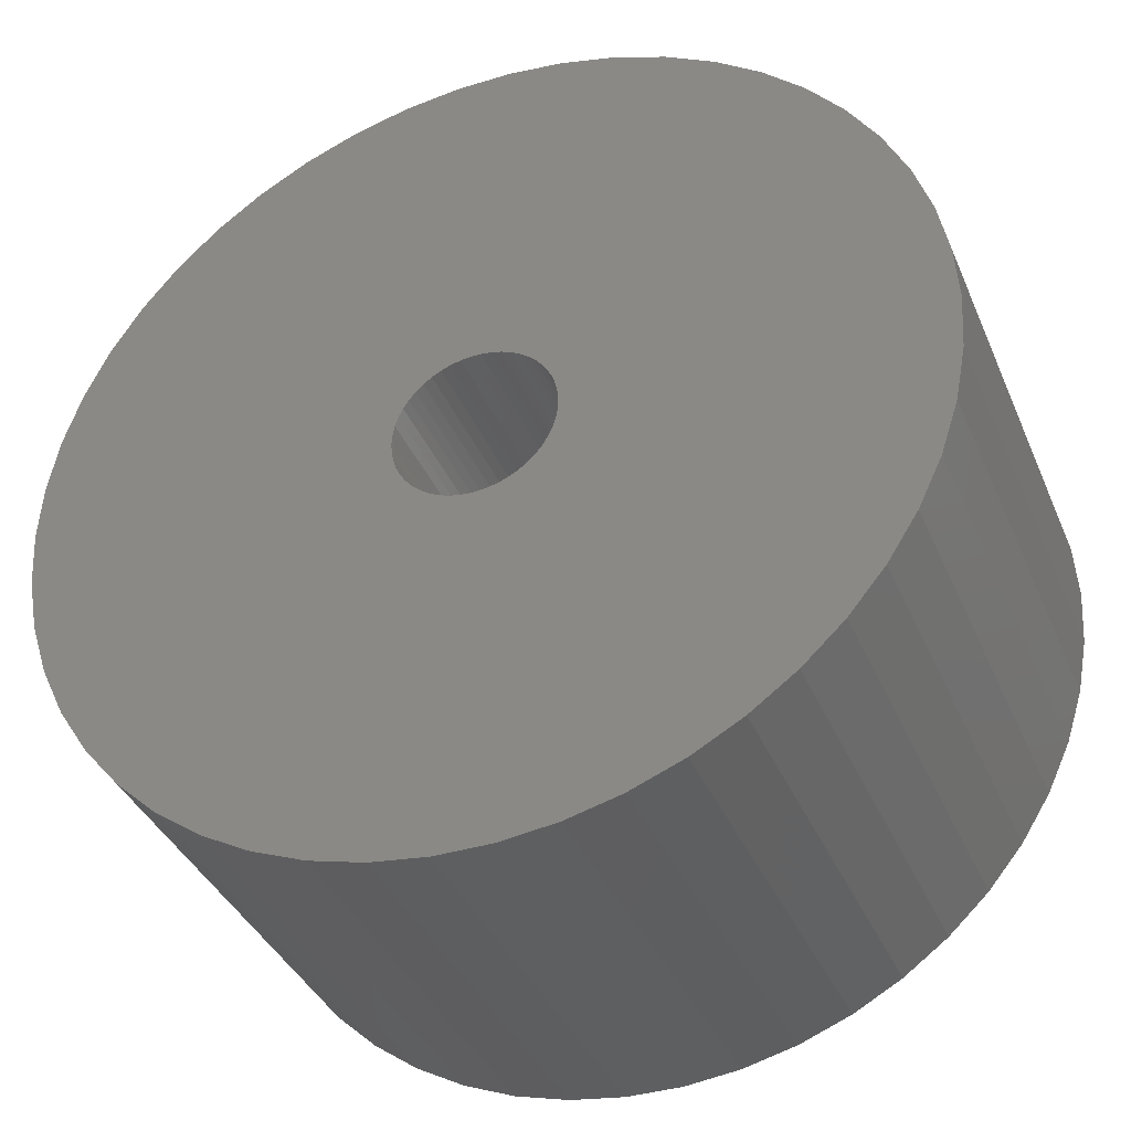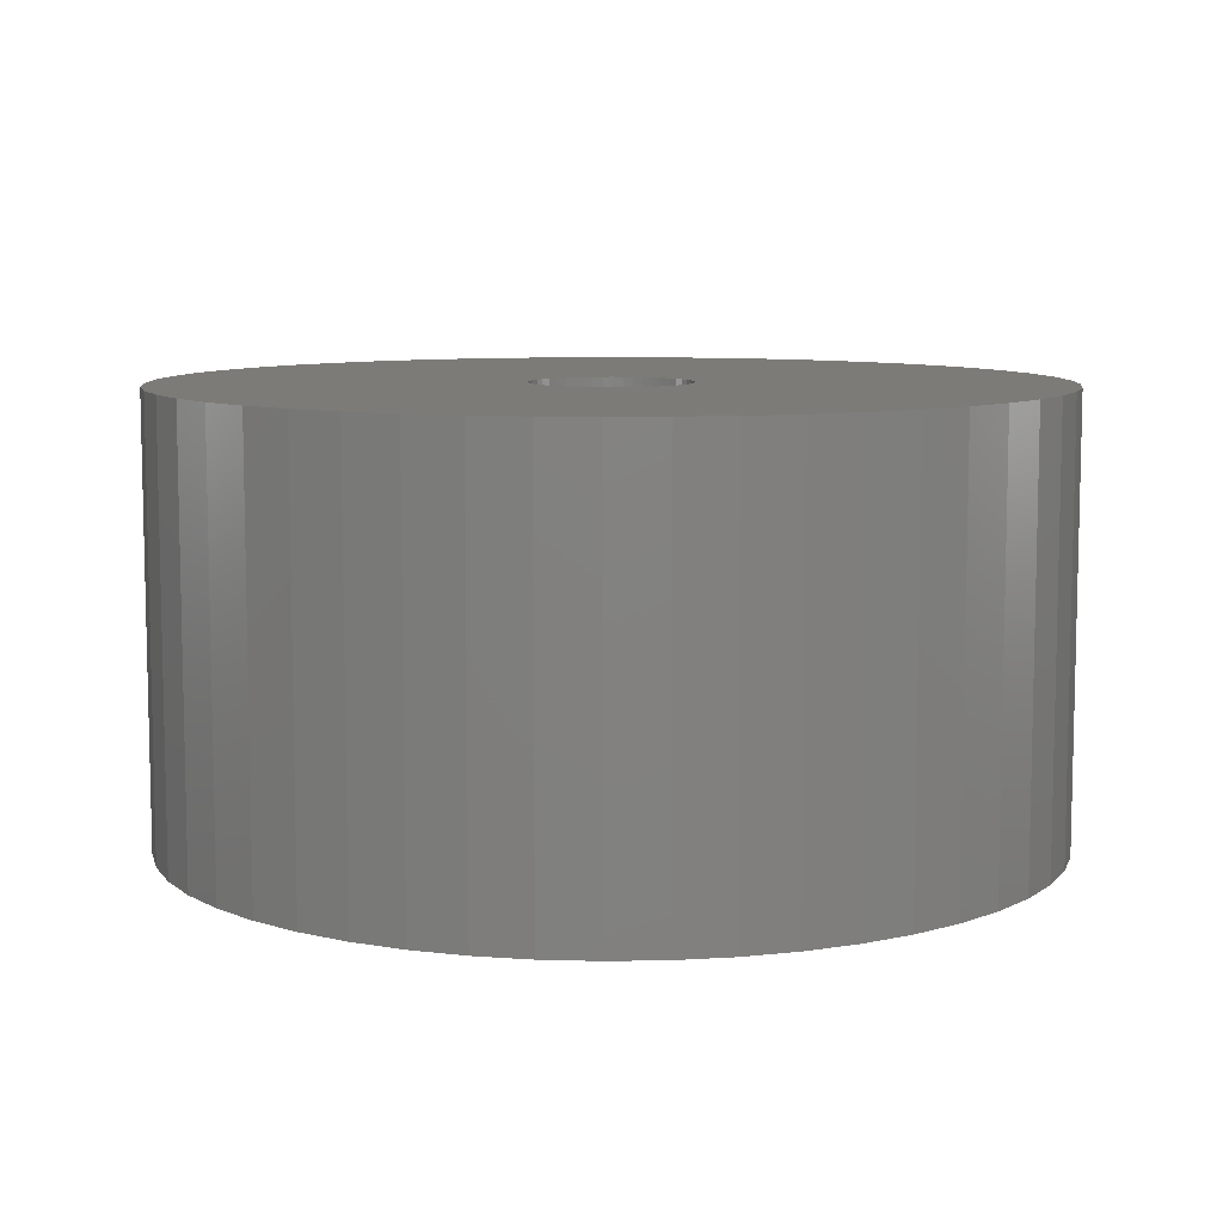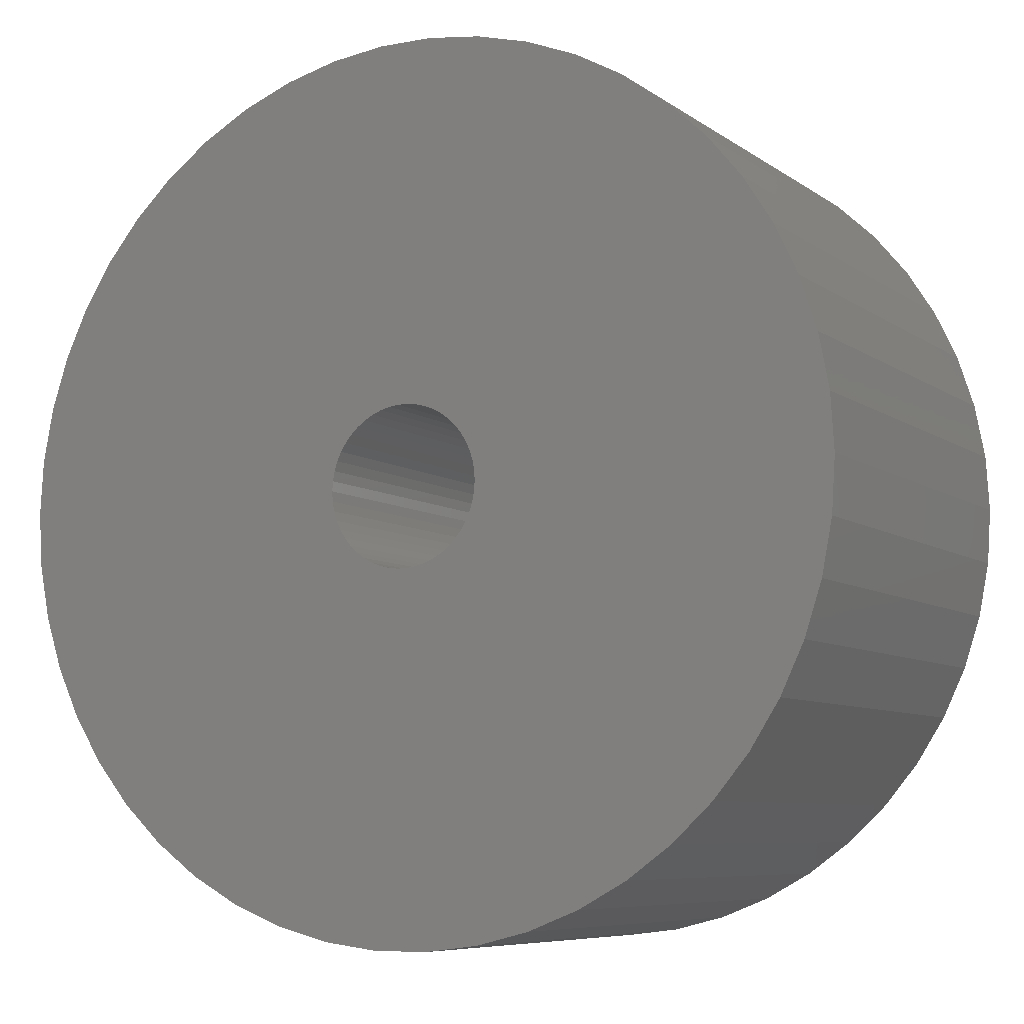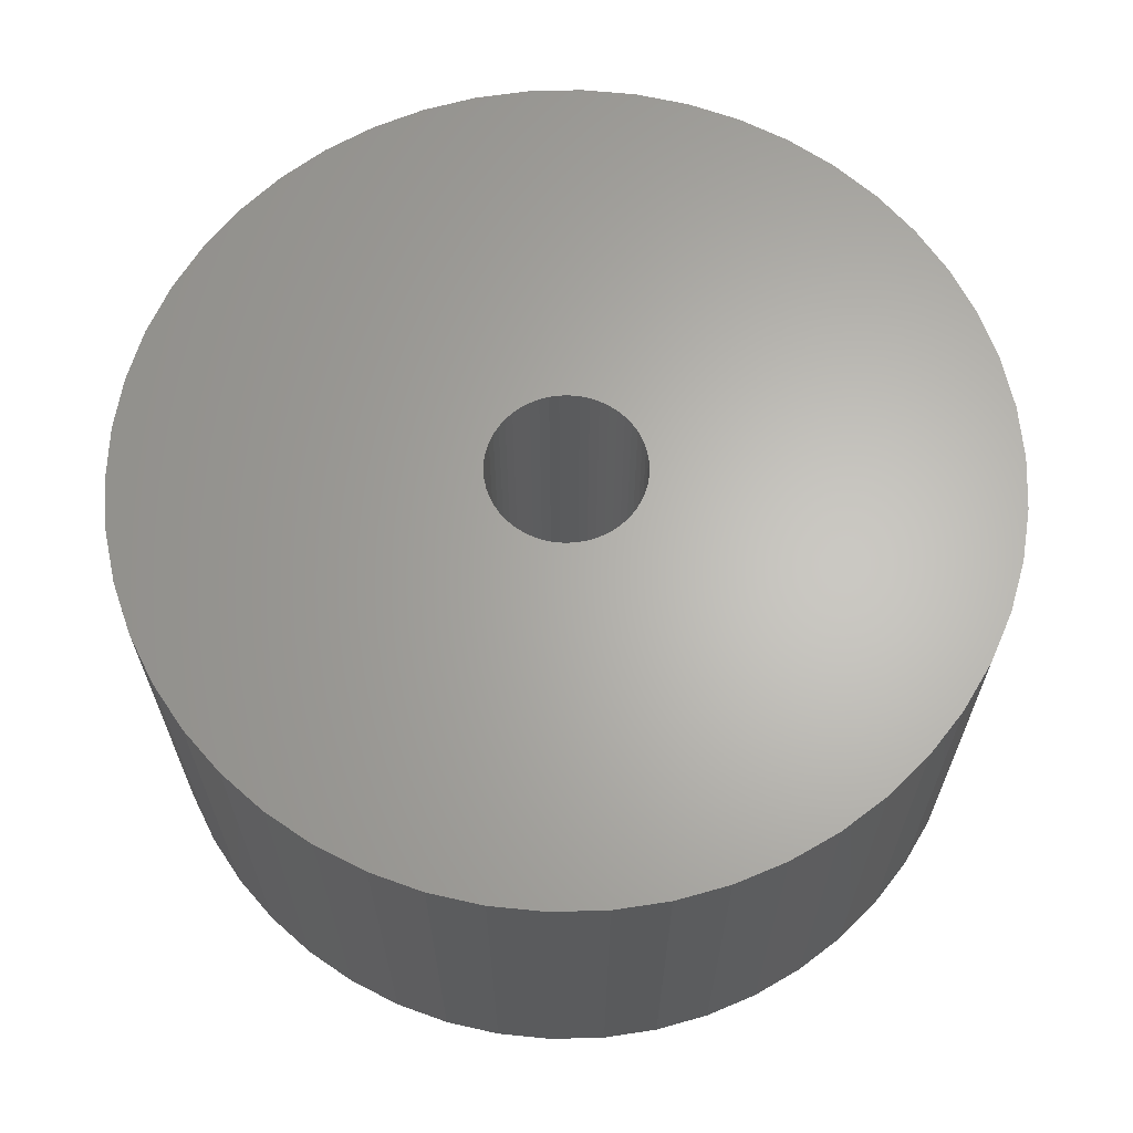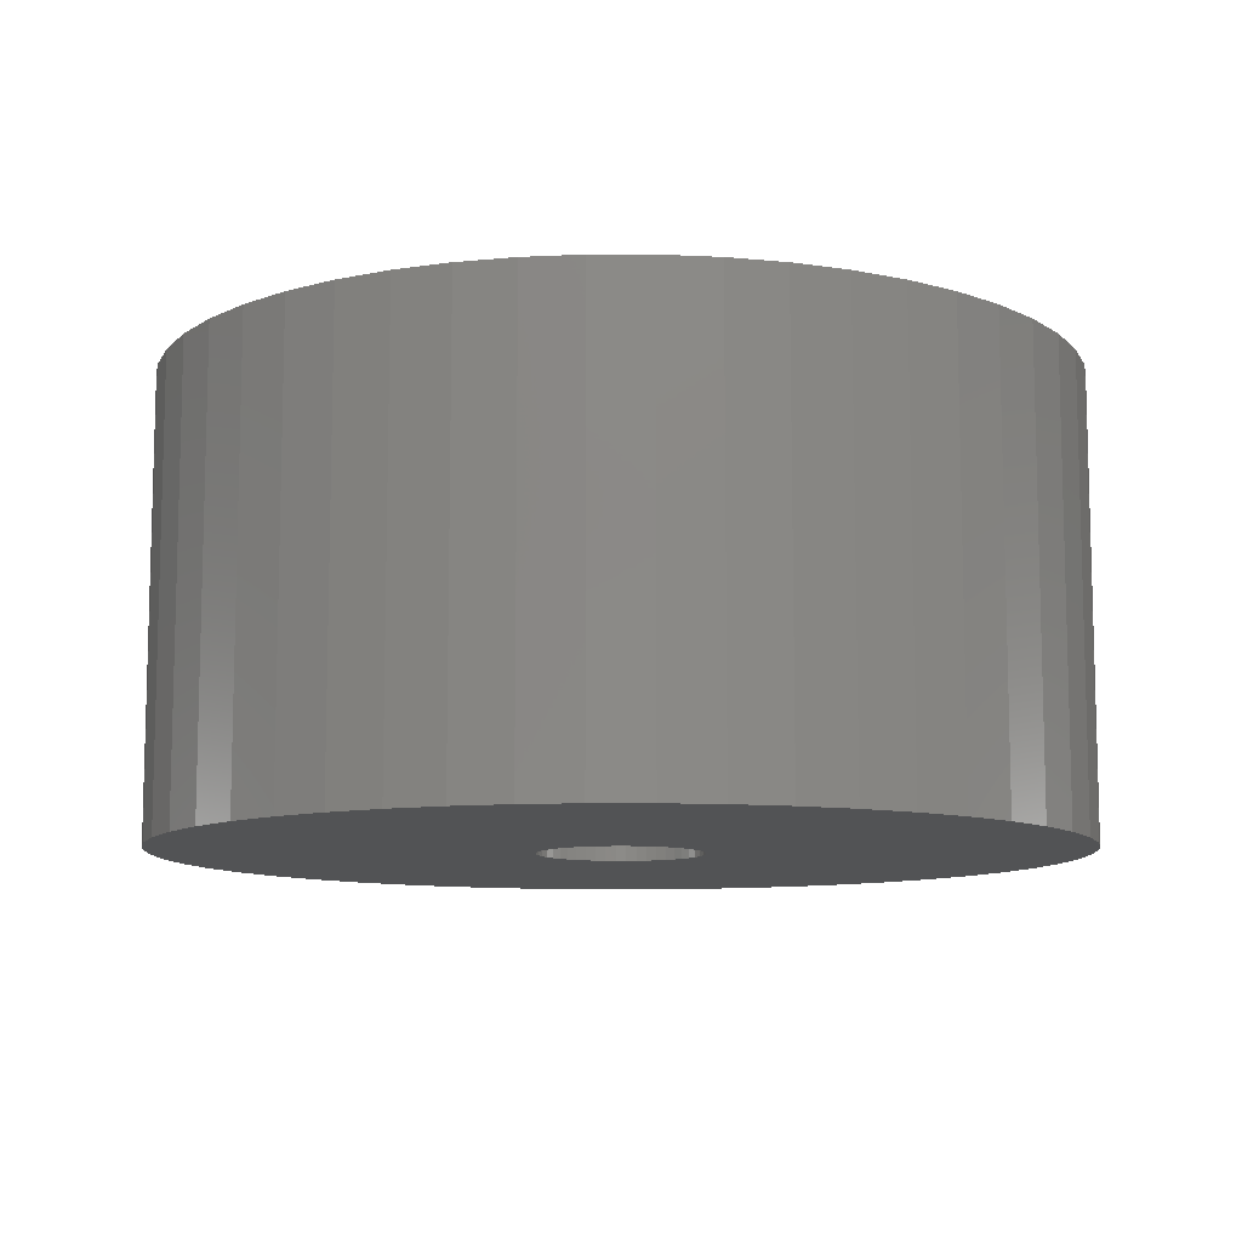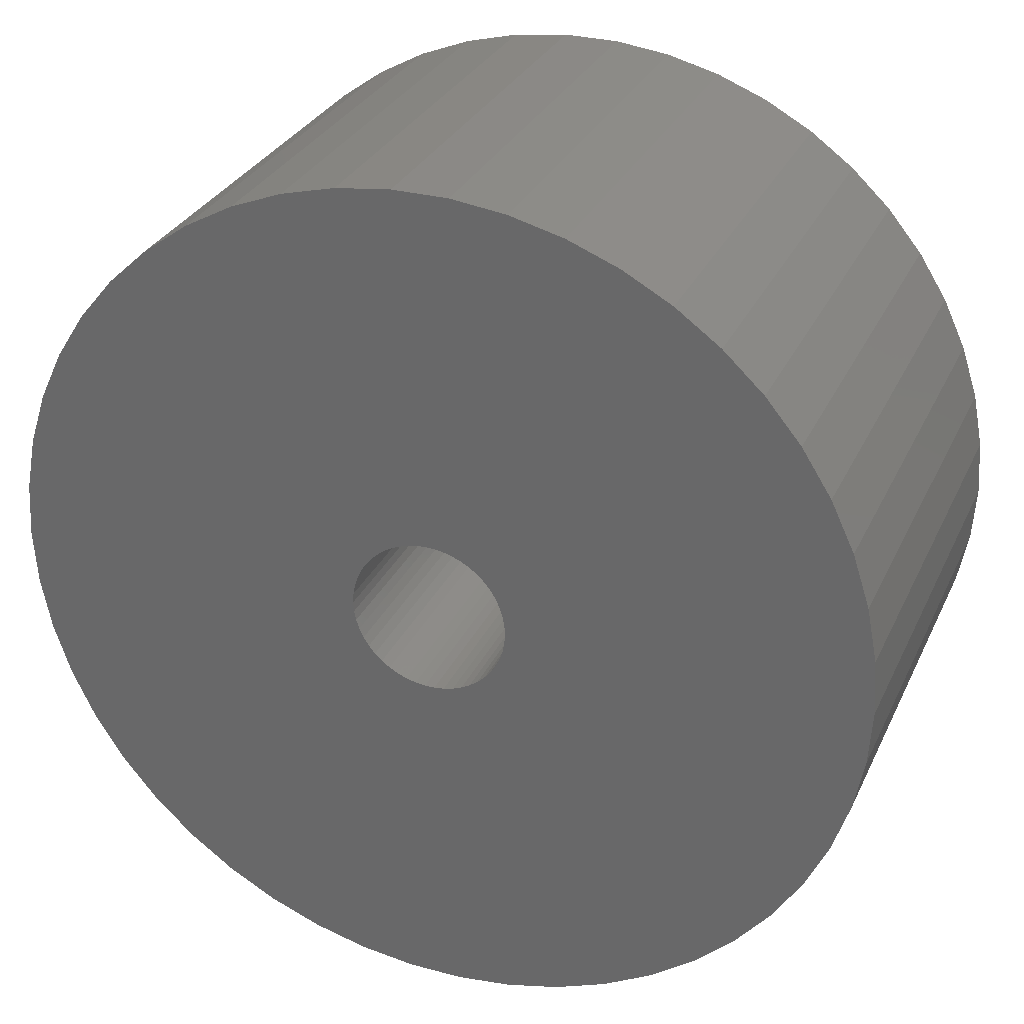
<metadata>
{"format":"stl","ext":"stl","renderer":"f3d","projection":"perspective","resolution":1024,"background":"white","views":[{"elev":-37.8,"azim":-158.6,"up":"+Y"},{"elev":8.5,"azim":-24.3,"up":"+Z"},{"elev":-7.4,"azim":-151.5,"up":"+Y"},{"elev":64.7,"azim":77.7,"up":"+Z"},{"elev":-10.0,"azim":-158.4,"up":"+Z"},{"elev":30.0,"azim":-158.5,"up":"+Y"}]}
</metadata>
<code>
# stl→obj: 200 verts, 400 faces
v 18 0 9
v 17.86 2.256 -9
v 17.86 2.256 9
v 18 0 -9
v -18 0 -9
v -17.86 2.256 9
v -17.86 2.256 -9
v -18 0 9
v 1.13 17.96 -9
v -1.13 17.96 9
v 1.13 17.96 9
v -1.13 17.96 -9
v -1.13 -17.96 -9
v 1.13 -17.96 9
v -1.13 -17.96 9
v 1.13 -17.96 -9
v 13.12 12.32 -9
v 11.47 13.87 9
v 13.12 12.32 9
v 11.47 13.87 -9
v -11.47 13.87 -9
v -13.12 12.32 9
v -11.47 13.87 9
v -13.12 12.32 -9
v -5.562 17.12 -9
v -7.664 16.29 9
v -5.562 17.12 9
v -7.664 16.29 -9
v 16.74 6.626 9
v 15.77 8.672 -9
v 15.77 8.672 9
v 16.74 6.626 -9
v 17.43 4.476 -9
v 17.43 4.476 9
v 14.56 10.58 -9
v 14.56 10.58 9
v 7.664 16.29 -9
v 5.562 17.12 9
v 7.664 16.29 9
v 5.562 17.12 -9
v 3.373 17.68 9
v 3.373 17.68 -9
v 9.645 15.2 -9
v 9.645 15.2 9
v -16.74 6.626 -9
v -15.77 8.672 9
v -15.77 8.672 -9
v -16.74 6.626 9
v -14.56 10.58 -9
v -14.56 10.58 9
v -17.43 4.476 -9
v -17.43 4.476 9
v -9.645 15.2 9
v -9.645 15.2 -9
v -3.373 17.68 9
v -3.373 17.68 -9
v 3.373 -17.68 9
v 3.373 -17.68 -9
v 5.562 -17.12 -9
v 7.664 -16.29 9
v 5.562 -17.12 9
v 7.664 -16.29 -9
v 3.25 0 9
v 3.224 0.4073 9
v 17.86 -2.256 9
v 3.148 0.8082 9
v 3.224 -0.4073 9
v 3.022 1.196 9
v 17.43 -4.476 9
v 2.848 1.566 9
v 3.148 -0.8082 9
v 2.629 1.91 9
v 16.74 -6.626 9
v 2.369 2.225 9
v 3.022 -1.196 9
v 2.072 2.504 9
v 15.77 -8.672 9
v 1.741 2.744 9
v 2.848 -1.566 9
v 1.384 2.941 9
v 14.56 -10.58 9
v 1.004 3.091 9
v 2.629 -1.91 9
v 13.12 -12.32 9
v 0.609 3.192 9
v 0.2041 3.244 9
v -0.2041 3.244 9
v -0.609 3.192 9
v -1.004 3.091 9
v -1.384 2.941 9
v -1.741 2.744 9
v -2.072 2.504 9
v -2.369 2.225 9
v -2.629 1.91 9
v 2.369 -2.225 9
v 11.47 -13.87 9
v 2.072 -2.504 9
v 9.645 -15.2 9
v 1.741 -2.744 9
v 1.384 -2.941 9
v 1.004 -3.091 9
v 0.609 -3.192 9
v 0.2041 -3.244 9
v -0.2041 -3.244 9
v -0.609 -3.192 9
v -3.373 -17.68 9
v -1.004 -3.091 9
v -5.562 -17.12 9
v -1.384 -2.941 9
v -7.664 -16.29 9
v -1.741 -2.744 9
v -9.645 -15.2 9
v -2.072 -2.504 9
v -11.47 -13.87 9
v -2.369 -2.225 9
v -13.12 -12.32 9
v -2.629 -1.91 9
v -14.56 -10.58 9
v -2.848 -1.566 9
v -15.77 -8.672 9
v -3.022 -1.196 9
v -16.74 -6.626 9
v -3.148 -0.8082 9
v -17.43 -4.476 9
v -3.224 -0.4073 9
v -17.86 -2.256 9
v -3.25 0 9
v -2.848 1.566 9
v -3.022 1.196 9
v -3.148 0.8082 9
v -3.224 0.4073 9
v 17.86 -2.256 -9
v 14.56 -10.58 -9
v 13.12 -12.32 -9
v 17.43 -4.476 -9
v 16.74 -6.626 -9
v -13.12 -12.32 -9
v -11.47 -13.87 -9
v -15.77 -8.672 -9
v -16.74 -6.626 -9
v -14.56 -10.58 -9
v 3.25 0 -9
v 3.224 -0.4073 -9
v 3.148 -0.8082 -9
v 3.224 0.4073 -9
v 3.022 -1.196 -9
v 15.77 -8.672 -9
v 2.848 -1.566 -9
v 3.148 0.8082 -9
v 2.629 -1.91 -9
v 2.369 -2.225 -9
v 11.47 -13.87 -9
v 3.022 1.196 -9
v 2.072 -2.504 -9
v 9.645 -15.2 -9
v 1.741 -2.744 -9
v 2.848 1.566 -9
v 1.384 -2.941 -9
v 1.004 -3.091 -9
v 2.629 1.91 -9
v 0.609 -3.192 -9
v 0.2041 -3.244 -9
v -0.2041 -3.244 -9
v -0.609 -3.192 -9
v -3.373 -17.68 -9
v -1.004 -3.091 -9
v -5.562 -17.12 -9
v -1.384 -2.941 -9
v -7.664 -16.29 -9
v -1.741 -2.744 -9
v -9.645 -15.2 -9
v -2.072 -2.504 -9
v -2.369 -2.225 -9
v -2.629 -1.91 -9
v 2.369 2.225 -9
v 2.072 2.504 -9
v 1.741 2.744 -9
v 1.384 2.941 -9
v 1.004 3.091 -9
v 0.609 3.192 -9
v 0.2041 3.244 -9
v -0.2041 3.244 -9
v -0.609 3.192 -9
v -1.004 3.091 -9
v -1.384 2.941 -9
v -1.741 2.744 -9
v -2.072 2.504 -9
v -2.369 2.225 -9
v -2.629 1.91 -9
v -2.848 1.566 -9
v -3.022 1.196 -9
v -3.148 0.8082 -9
v -3.224 0.4073 -9
v -3.25 0 -9
v -2.848 -1.566 -9
v -3.022 -1.196 -9
v -3.148 -0.8082 -9
v -17.43 -4.476 -9
v -3.224 -0.4073 -9
v -17.86 -2.256 -9
f 1 2 3
f 2 1 4
f 5 6 7
f 6 5 8
f 9 10 11
f 10 9 12
f 13 14 15
f 14 13 16
f 17 18 19
f 18 17 20
f 21 22 23
f 22 21 24
f 25 26 27
f 26 25 28
f 29 30 31
f 30 29 32
f 3 33 34
f 33 3 2
f 31 35 36
f 35 31 30
f 37 38 39
f 38 37 40
f 40 41 38
f 41 40 42
f 43 39 44
f 39 43 37
f 45 46 47
f 46 45 48
f 49 22 24
f 22 49 50
f 51 48 45
f 48 51 52
f 28 53 26
f 53 28 54
f 12 55 10
f 55 12 56
f 16 57 14
f 57 16 58
f 59 60 61
f 60 59 62
f 34 32 29
f 32 34 33
f 36 17 19
f 17 36 35
f 42 11 41
f 11 42 9
f 20 44 18
f 44 20 43
f 47 50 49
f 50 47 46
f 7 52 51
f 52 7 6
f 63 1 3
f 64 3 34
f 1 63 65
f 66 34 29
f 67 65 63
f 68 29 31
f 65 67 69
f 70 31 36
f 71 69 67
f 72 36 19
f 69 71 73
f 74 19 18
f 75 73 71
f 76 18 44
f 73 75 77
f 78 44 39
f 79 77 75
f 80 39 38
f 77 79 81
f 82 38 41
f 83 81 79
f 81 83 84
f 3 64 63
f 34 66 64
f 29 68 66
f 31 70 68
f 36 72 70
f 19 74 72
f 18 76 74
f 44 78 76
f 39 80 78
f 85 41 11
f 38 82 80
f 41 85 82
f 11 86 85
f 11 87 86
f 10 87 11
f 87 10 88
f 55 88 10
f 88 55 89
f 27 89 55
f 89 27 90
f 26 90 27
f 90 26 91
f 53 91 26
f 91 53 92
f 23 92 53
f 92 23 93
f 93 22 94
f 22 93 23
f 95 84 83
f 84 95 96
f 97 96 95
f 96 97 98
f 99 98 97
f 98 99 60
f 100 60 99
f 60 100 61
f 101 61 100
f 61 101 57
f 102 57 101
f 57 102 14
f 103 14 102
f 104 14 103
f 15 104 105
f 106 105 107
f 104 15 14
f 108 107 109
f 110 109 111
f 112 111 113
f 114 113 115
f 116 115 117
f 118 117 119
f 120 119 121
f 122 121 123
f 124 123 125
f 105 106 15
f 126 125 127
f 50 94 22
f 94 50 128
f 107 108 106
f 46 128 50
f 109 110 108
f 128 46 129
f 111 112 110
f 48 129 46
f 113 114 112
f 129 48 130
f 115 116 114
f 52 130 48
f 117 118 116
f 130 52 131
f 119 120 118
f 6 131 52
f 121 122 120
f 131 6 127
f 123 124 122
f 8 127 6
f 125 126 124
f 127 8 126
f 54 23 53
f 23 54 21
f 56 27 55
f 27 56 25
f 65 4 1
f 4 65 132
f 84 133 81
f 133 84 134
f 73 135 69
f 135 73 136
f 69 132 65
f 132 69 135
f 137 114 116
f 114 137 138
f 139 122 140
f 122 139 120
f 137 118 141
f 118 137 116
f 142 4 132
f 143 132 135
f 4 142 2
f 144 135 136
f 145 2 142
f 146 136 147
f 2 145 33
f 148 147 133
f 149 33 145
f 150 133 134
f 33 149 32
f 151 134 152
f 153 32 149
f 154 152 155
f 32 153 30
f 156 155 62
f 157 30 153
f 158 62 59
f 30 157 35
f 159 59 58
f 160 35 157
f 35 160 17
f 132 143 142
f 135 144 143
f 136 146 144
f 147 148 146
f 133 150 148
f 134 151 150
f 152 154 151
f 155 156 154
f 62 158 156
f 161 58 16
f 59 159 158
f 58 161 159
f 16 162 161
f 16 163 162
f 13 163 16
f 163 13 164
f 165 164 13
f 164 165 166
f 167 166 165
f 166 167 168
f 169 168 167
f 168 169 170
f 171 170 169
f 170 171 172
f 138 172 171
f 172 138 173
f 173 137 174
f 137 173 138
f 175 17 160
f 17 175 20
f 176 20 175
f 20 176 43
f 177 43 176
f 43 177 37
f 178 37 177
f 37 178 40
f 179 40 178
f 40 179 42
f 180 42 179
f 42 180 9
f 181 9 180
f 182 9 181
f 12 182 183
f 56 183 184
f 182 12 9
f 25 184 185
f 28 185 186
f 54 186 187
f 21 187 188
f 24 188 189
f 49 189 190
f 47 190 191
f 45 191 192
f 51 192 193
f 183 56 12
f 7 193 194
f 141 174 137
f 174 141 195
f 184 25 56
f 139 195 141
f 185 28 25
f 195 139 196
f 186 54 28
f 140 196 139
f 187 21 54
f 196 140 197
f 188 24 21
f 198 197 140
f 189 49 24
f 197 198 199
f 190 47 49
f 200 199 198
f 191 45 47
f 199 200 194
f 192 51 45
f 5 194 200
f 193 7 51
f 194 5 7
f 62 98 60
f 98 62 155
f 81 147 77
f 147 81 133
f 140 124 198
f 124 140 122
f 58 61 57
f 61 58 59
f 77 136 73
f 136 77 147
f 165 15 106
f 15 165 13
f 169 108 110
f 108 169 167
f 171 110 112
f 110 171 169
f 141 120 139
f 120 141 118
f 198 126 200
f 126 198 124
f 200 8 5
f 8 200 126
f 152 84 96
f 84 152 134
f 155 96 98
f 96 155 152
f 167 106 108
f 106 167 165
f 138 112 114
f 112 138 171
f 142 64 145
f 64 142 63
f 127 193 131
f 193 127 194
f 182 86 87
f 86 182 181
f 162 104 103
f 104 162 163
f 176 74 76
f 74 176 175
f 188 92 93
f 92 188 187
f 185 89 90
f 89 185 184
f 153 70 157
f 70 153 68
f 157 72 160
f 72 157 70
f 179 80 82
f 80 179 178
f 180 82 85
f 82 180 179
f 177 76 78
f 76 177 176
f 129 190 128
f 190 129 191
f 94 188 93
f 188 94 189
f 130 191 129
f 191 130 192
f 186 90 91
f 90 186 185
f 183 87 88
f 87 183 182
f 161 103 102
f 103 161 162
f 156 100 99
f 100 156 158
f 149 68 153
f 68 149 66
f 145 66 149
f 66 145 64
f 160 74 175
f 74 160 72
f 181 85 86
f 85 181 180
f 178 78 80
f 78 178 177
f 128 189 94
f 189 128 190
f 131 192 130
f 192 131 193
f 187 91 92
f 91 187 186
f 184 88 89
f 88 184 183
f 146 71 144
f 71 146 75
f 144 67 143
f 67 144 71
f 119 196 121
f 196 119 195
f 154 99 97
f 99 154 156
f 143 63 142
f 63 143 67
f 121 197 123
f 197 121 196
f 151 97 95
f 97 151 154
f 159 102 101
f 102 159 161
f 158 101 100
f 101 158 159
f 148 75 146
f 75 148 79
f 150 79 148
f 79 150 83
f 166 109 107
f 109 166 168
f 164 107 105
f 107 164 166
f 115 174 117
f 174 115 173
f 172 115 113
f 115 172 173
f 123 199 125
f 199 123 197
f 125 194 127
f 194 125 199
f 151 83 150
f 83 151 95
f 170 113 111
f 113 170 172
f 168 111 109
f 111 168 170
f 163 105 104
f 105 163 164
f 117 195 119
f 195 117 174

</code>
